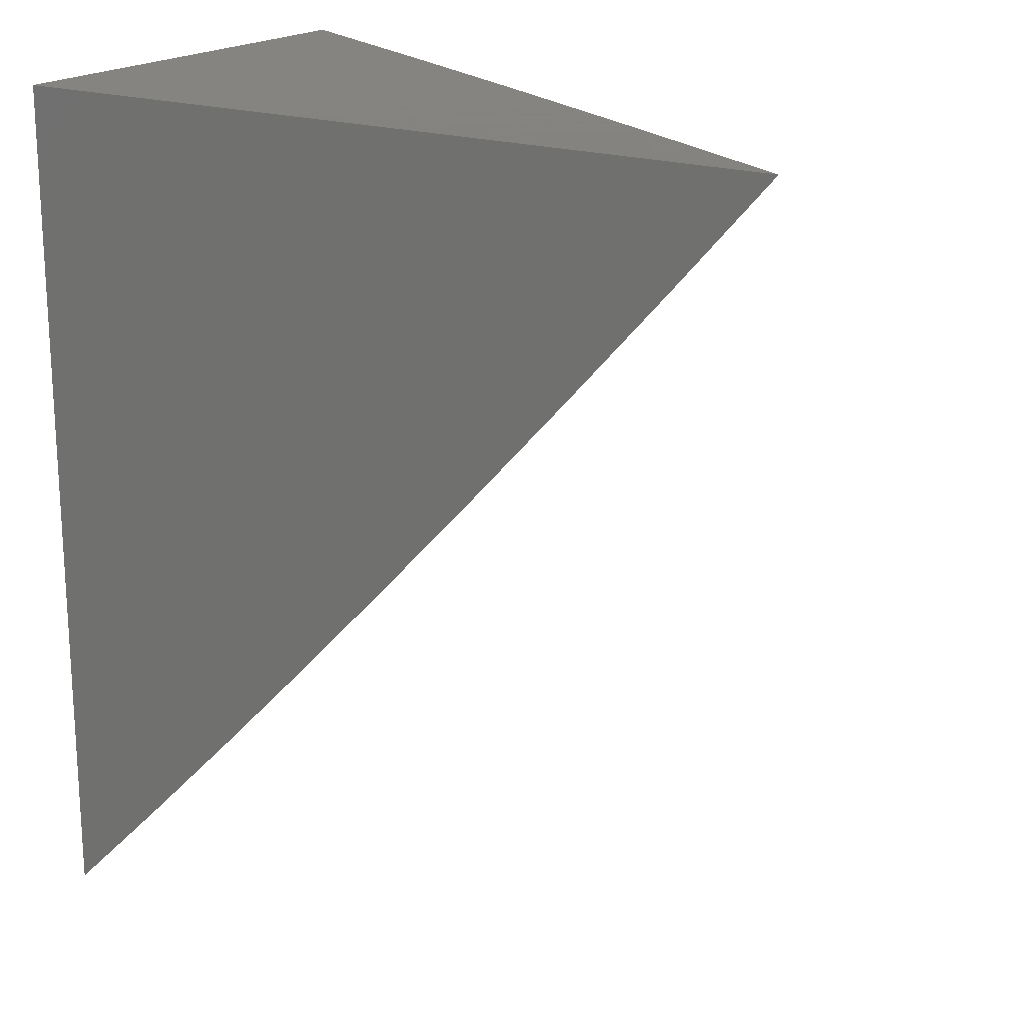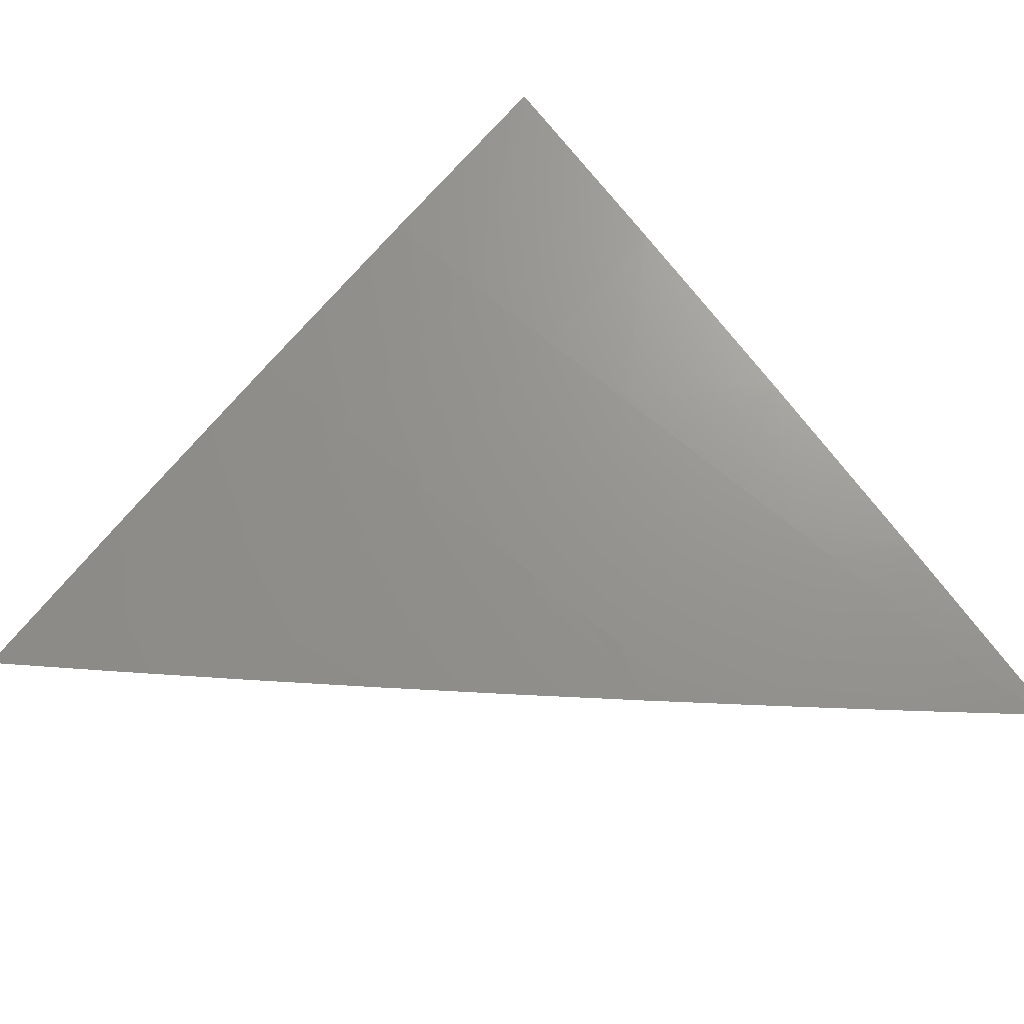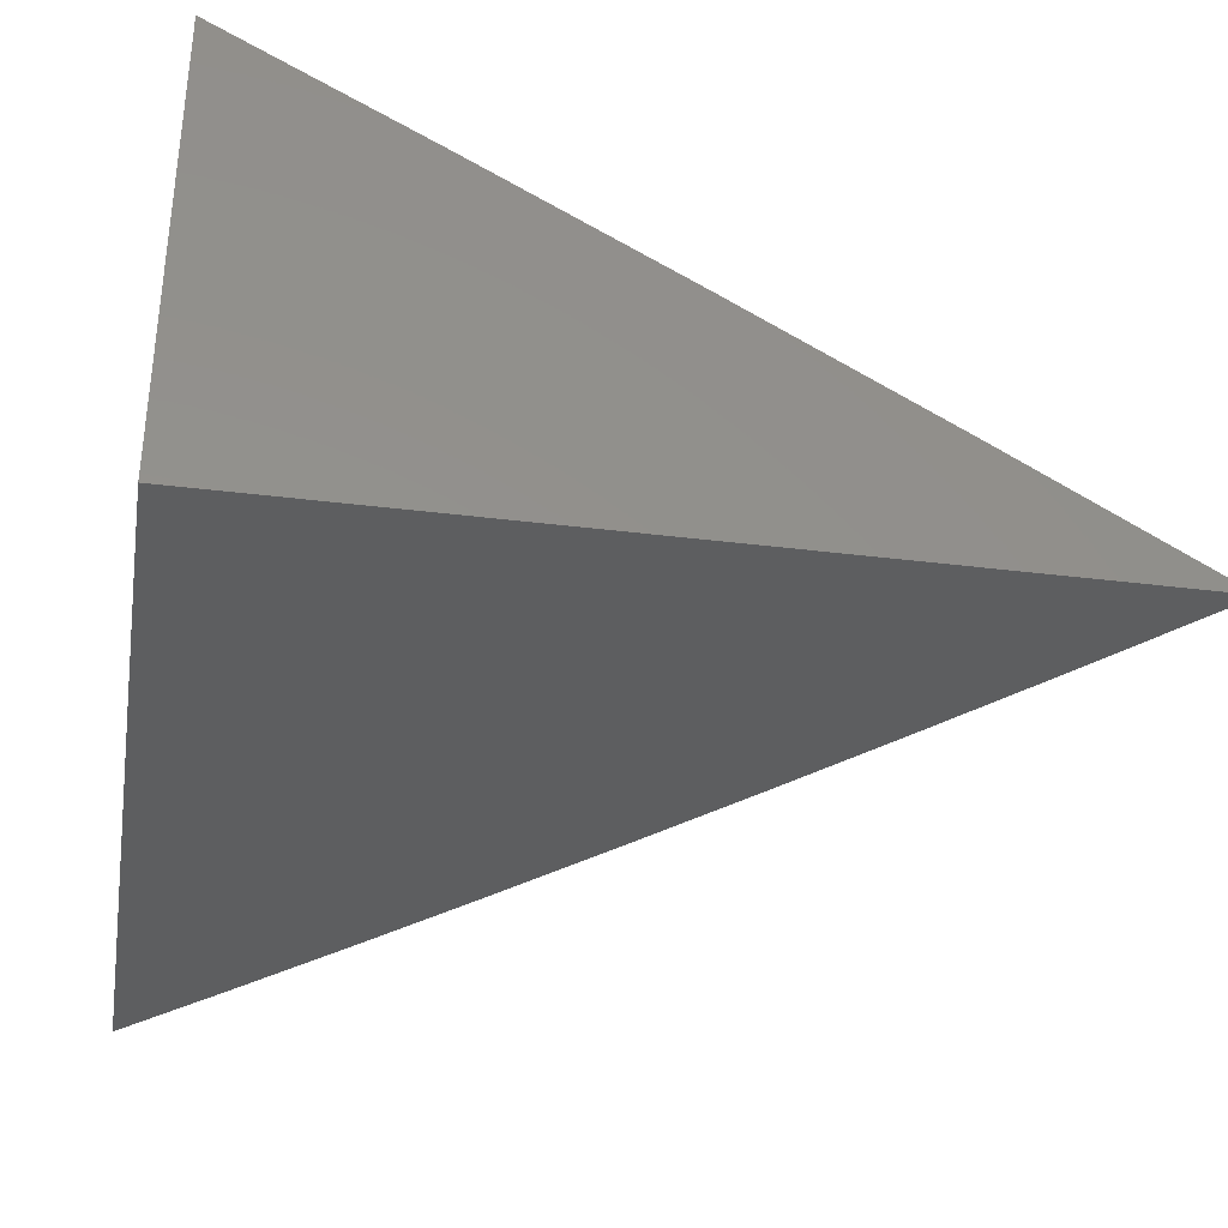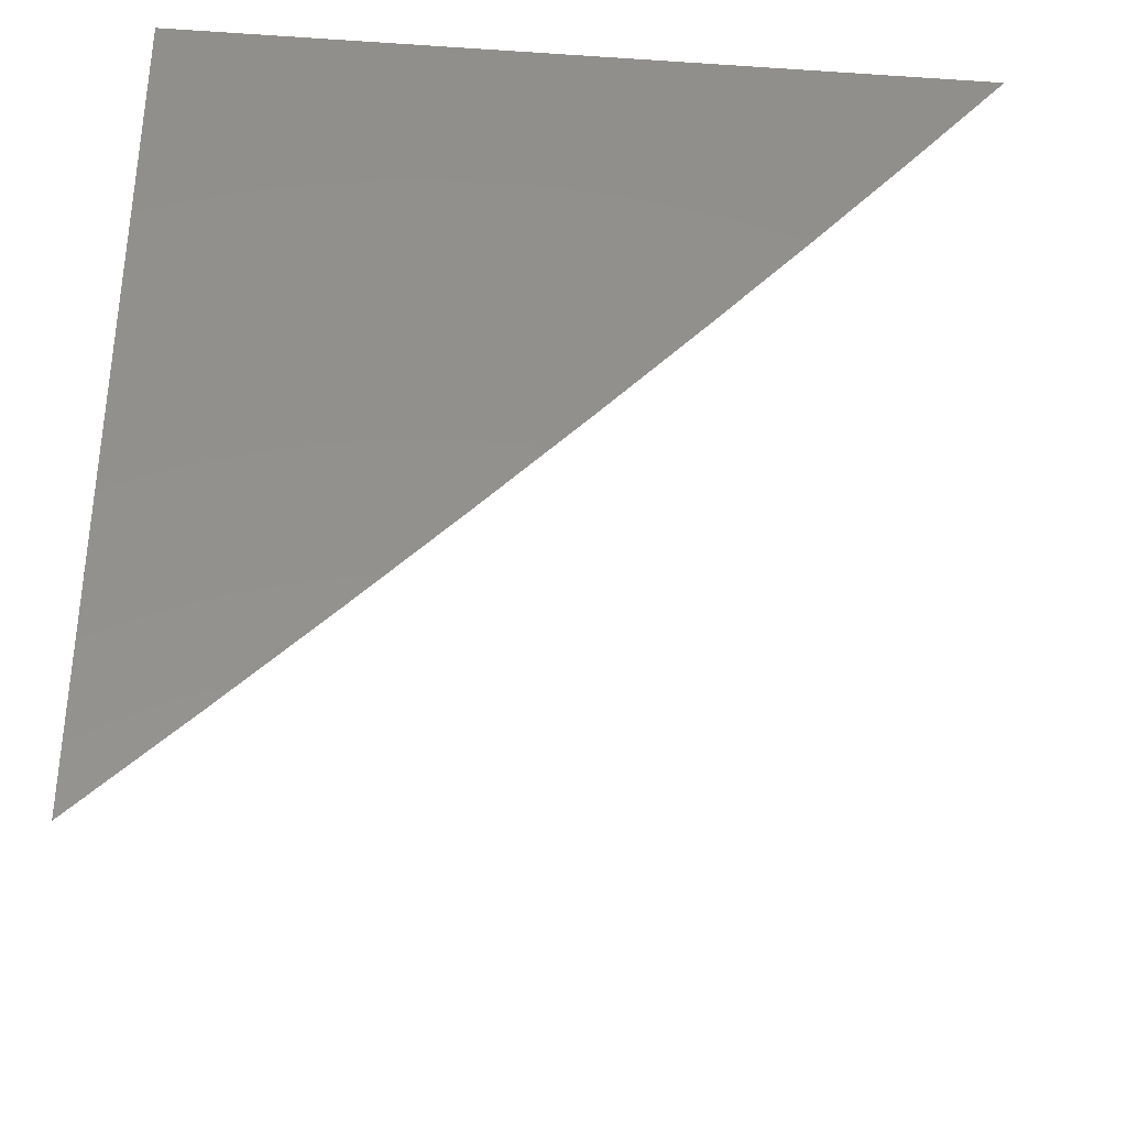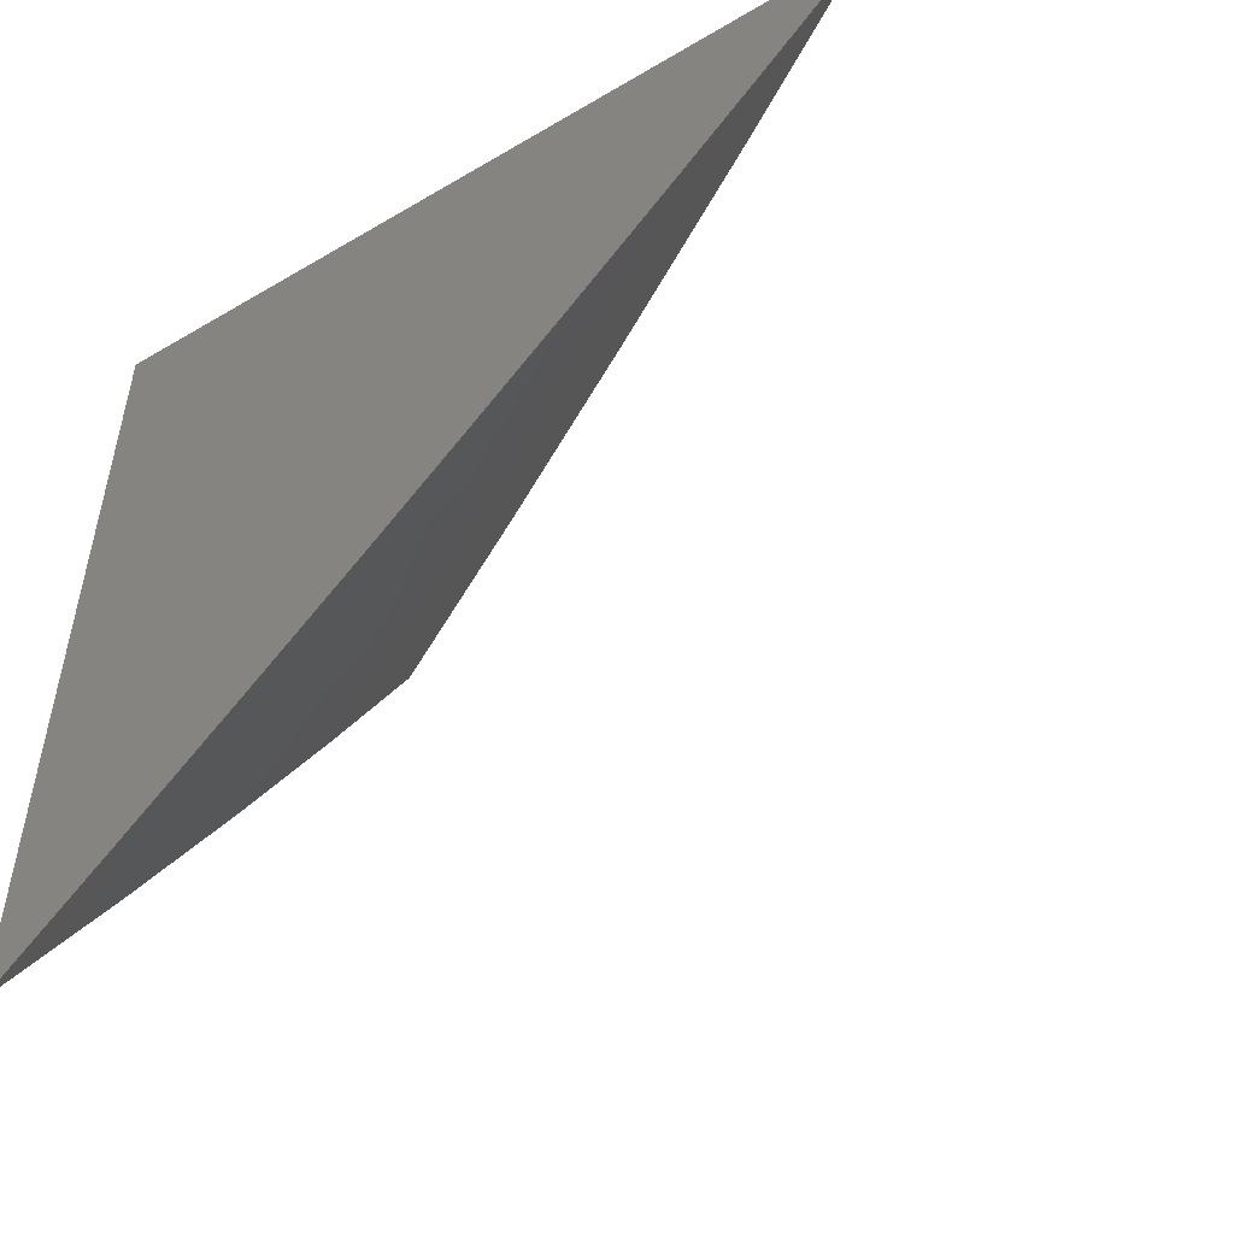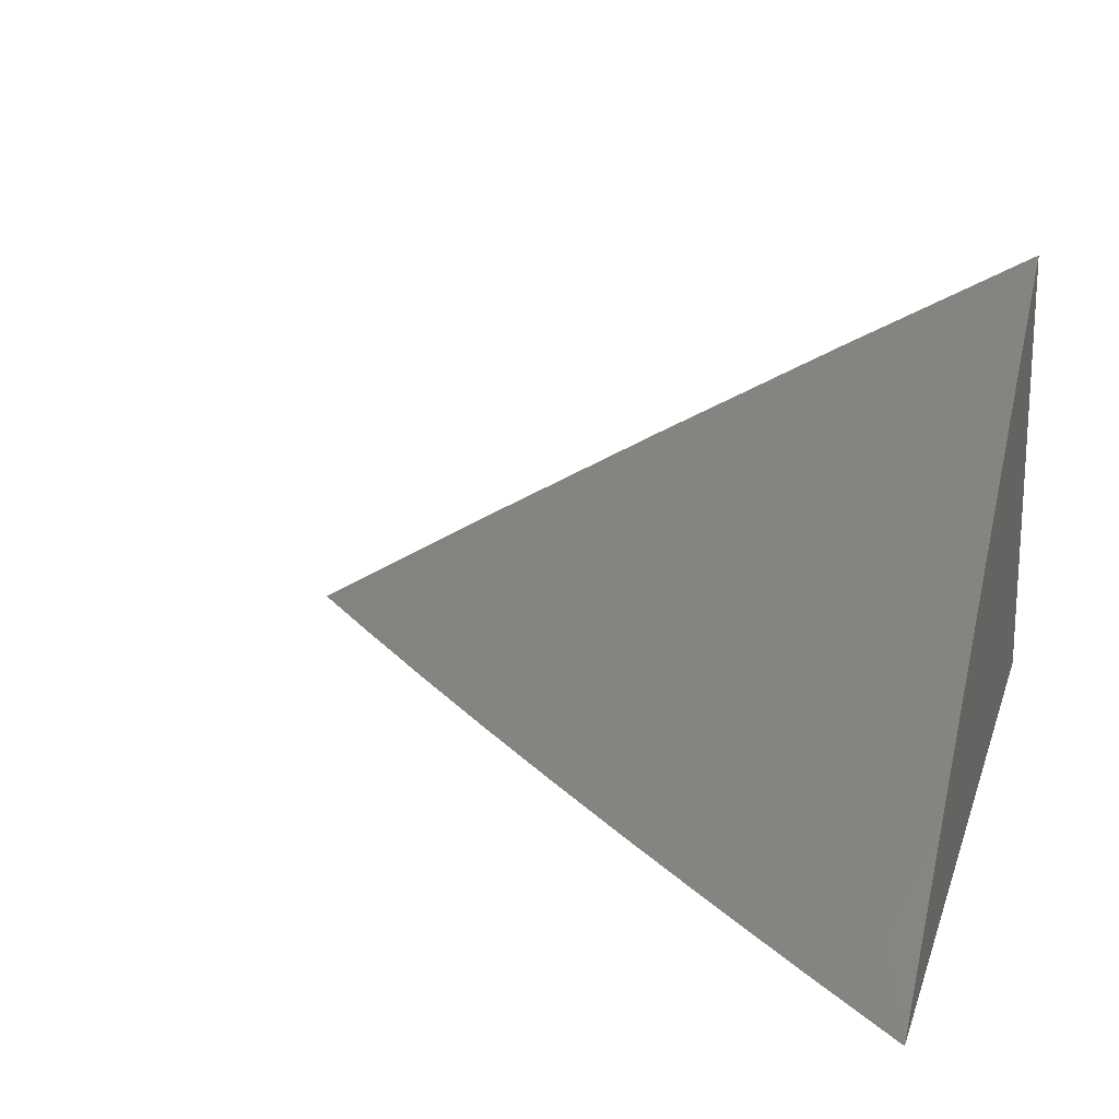
<metadata>
{"format":"stl","ext":"stl","renderer":"f3d","projection":"perspective","resolution":1024,"background":"white","views":[{"elev":19.2,"azim":33.2,"up":"+Z"},{"elev":31.9,"azim":138.1,"up":"+Y"},{"elev":-34.8,"azim":-9.6,"up":"+Y"},{"elev":-35.8,"azim":-5.0,"up":"+Z"},{"elev":-52.3,"azim":32.5,"up":"+Z"},{"elev":19.5,"azim":-164.7,"up":"+Y"}]}
</metadata>
<code>
# stl→obj: 38 verts, 72 faces
v 5 9.16 -5.099
v 5 9.211 -5
v 5.083 9.141 -5.049
v 5.094 9.16 -5
v 5.176 9.088 -5.049
v 5.187 9.108 -5
v 5.268 9.035 -5.049
v 5.279 9.054 -5
v 5.327 9 -5.051
v 5.371 9 -5
v 5.281 9 -5.101
v 5.257 9.016 -5.099
v 5.164 9.069 -5.099
v 5.072 9.121 -5.099
v 5.061 9.101 -5.148
v 5 9.108 -5.198
v 5.055 9.091 -5.173
v 5.049 9.081 -5.197
v 5.142 9.029 -5.197
v 5.136 9.019 -5.222
v 5.143 9 -5.249
v 5.13 9.009 -5.246
v 5.096 9 -5.298
v 5.038 9.06 -5.246
v 5.032 9.05 -5.271
v 5 9.054 -5.296
v 5.027 9.04 -5.295
v 5.021 9.029 -5.32
v 5.048 9 -5.346
v 5.015 9.019 -5.344
v 5.009 9.009 -5.369
v 5 9 -5.393
v 5.235 9 -5.151
v 5.153 9.049 -5.148
v 5.189 9 -5.2
v 5.147 9.039 -5.173
v 5.044 9.071 -5.222
v 5 9 -5
f 1 2 3
f 3 2 4
f 3 4 5
f 5 4 6
f 5 6 7
f 7 6 8
f 7 8 9
f 9 8 10
f 9 11 7
f 7 11 12
f 7 12 5
f 5 12 13
f 5 13 3
f 3 13 14
f 3 14 1
f 1 14 15
f 1 15 16
f 16 15 17
f 16 17 18
f 18 17 19
f 18 19 20
f 20 19 21
f 20 21 22
f 22 21 23
f 22 23 24
f 24 23 25
f 24 25 26
f 26 25 27
f 26 27 28
f 28 27 29
f 28 29 30
f 30 29 31
f 30 31 26
f 26 31 32
f 32 31 29
f 11 33 12
f 12 33 13
f 13 33 34
f 34 33 35
f 34 35 36
f 36 35 19
f 36 19 17
f 35 21 19
f 25 23 27
f 27 23 29
f 26 16 24
f 24 16 37
f 24 37 22
f 22 37 20
f 36 17 15
f 13 34 14
f 14 34 15
f 37 16 18
f 34 36 15
f 20 37 18
f 30 26 28
f 32 29 38
f 38 29 23
f 38 23 21
f 21 35 38
f 38 35 33
f 38 33 11
f 11 9 38
f 38 9 10
f 10 8 38
f 38 8 6
f 38 6 4
f 4 2 38
f 2 1 38
f 38 1 16
f 38 16 26
f 26 32 38

</code>
